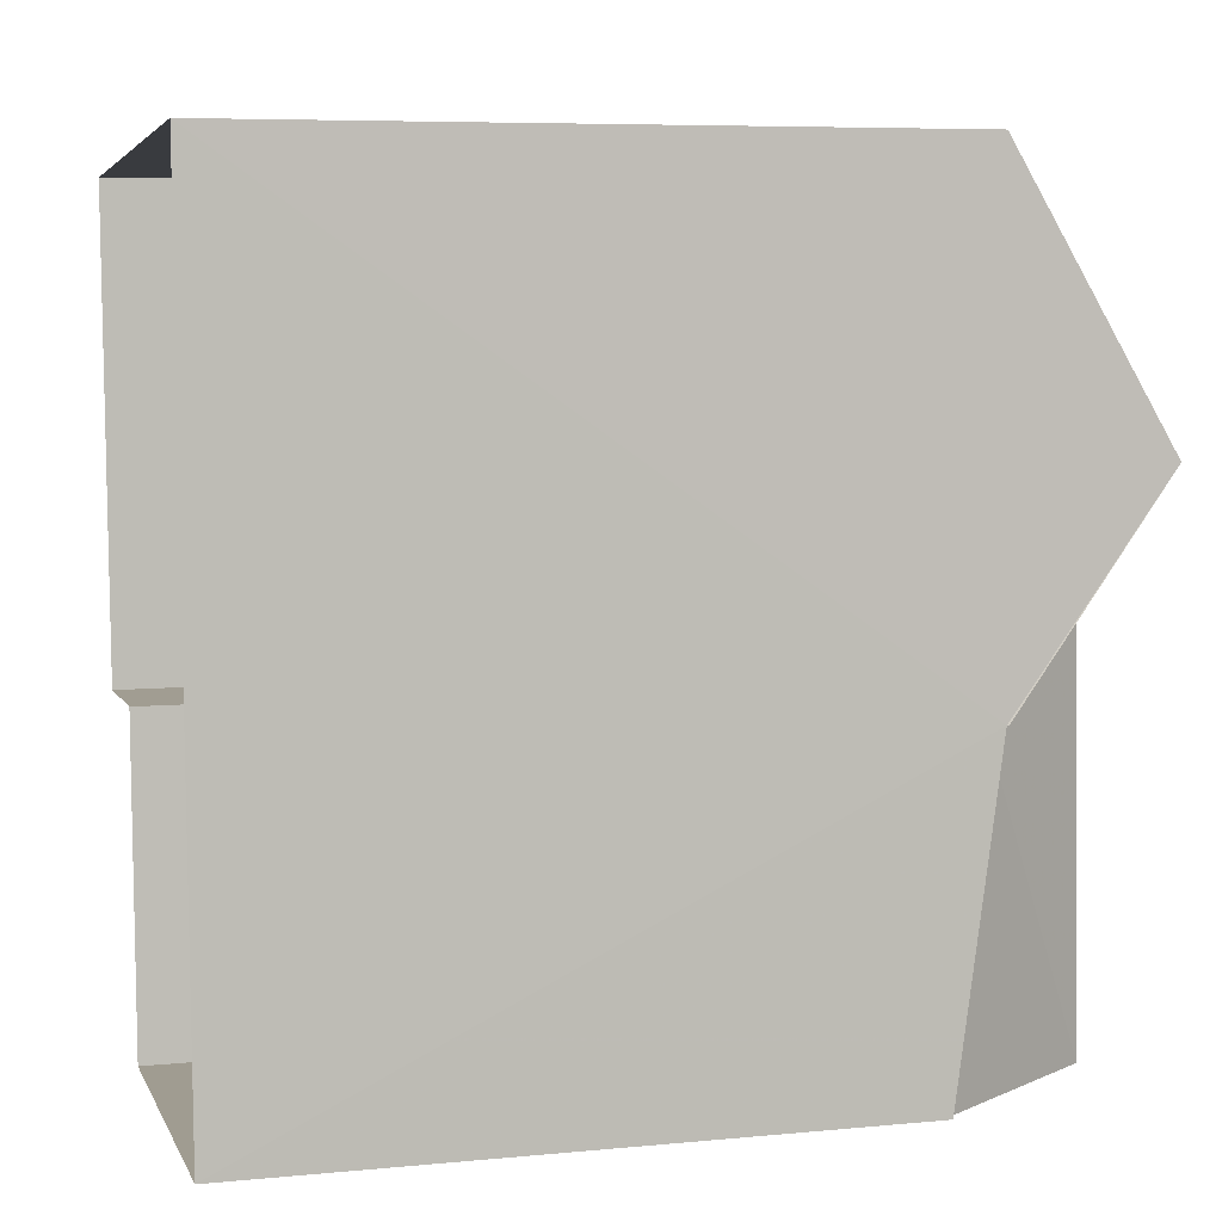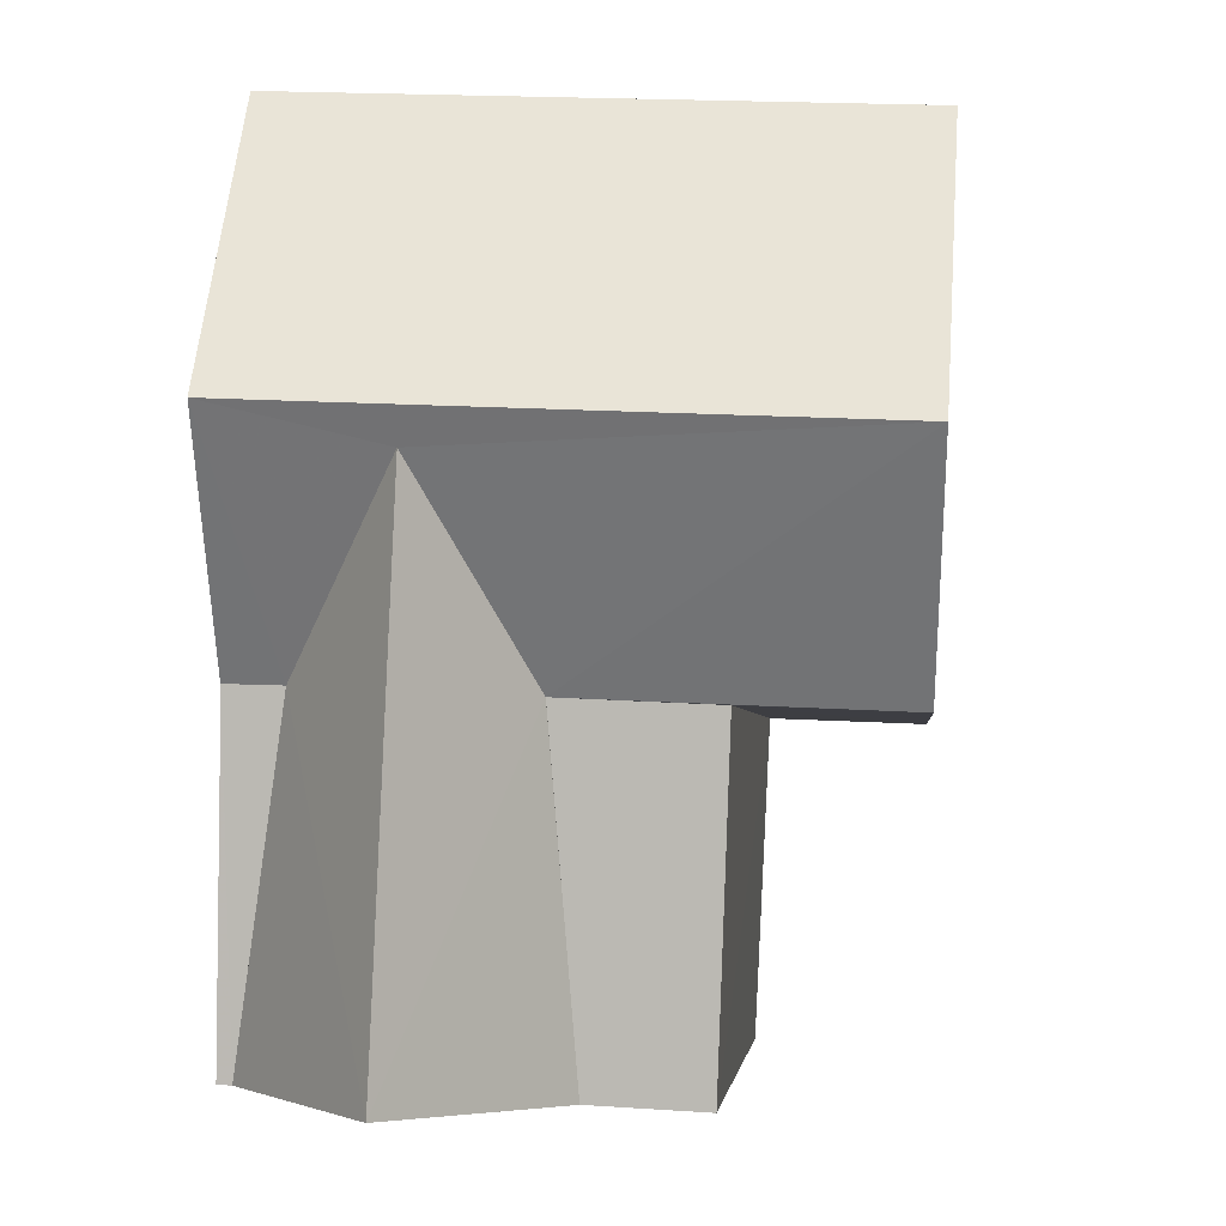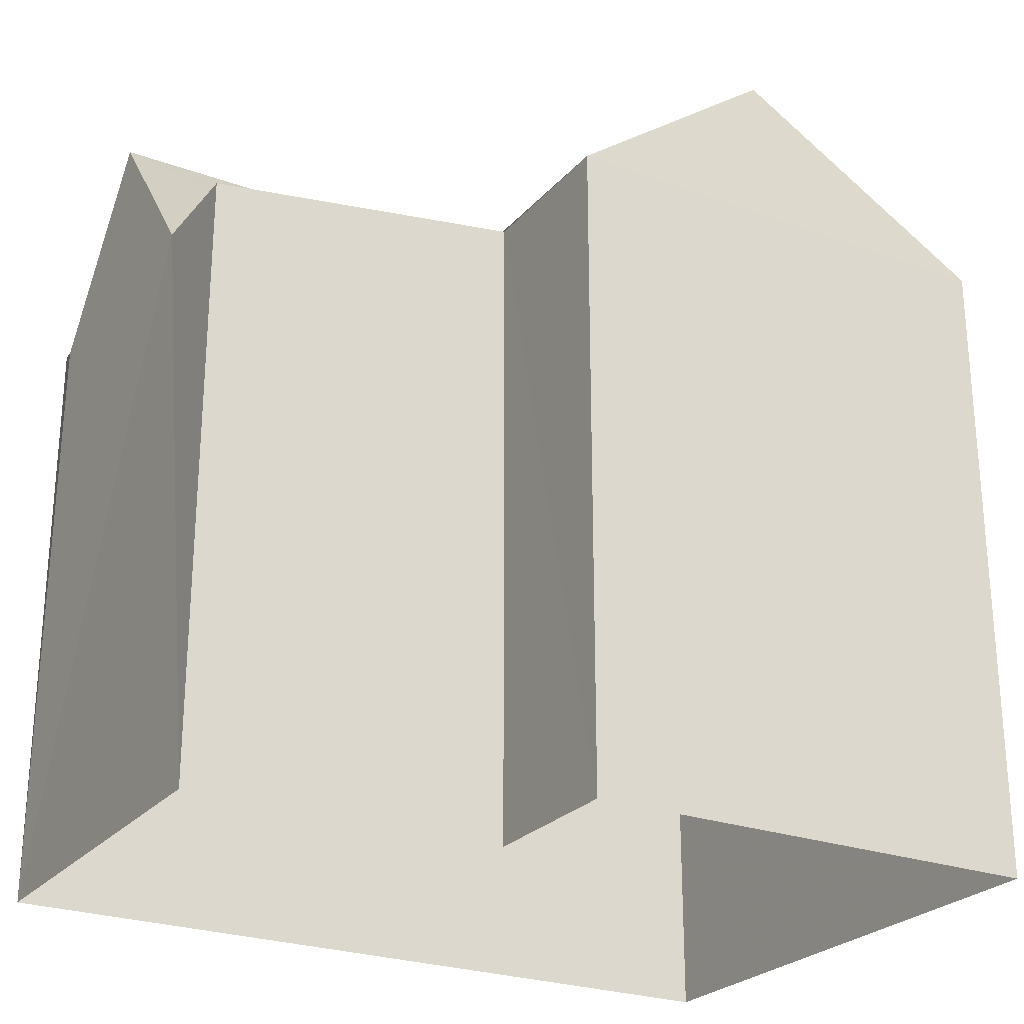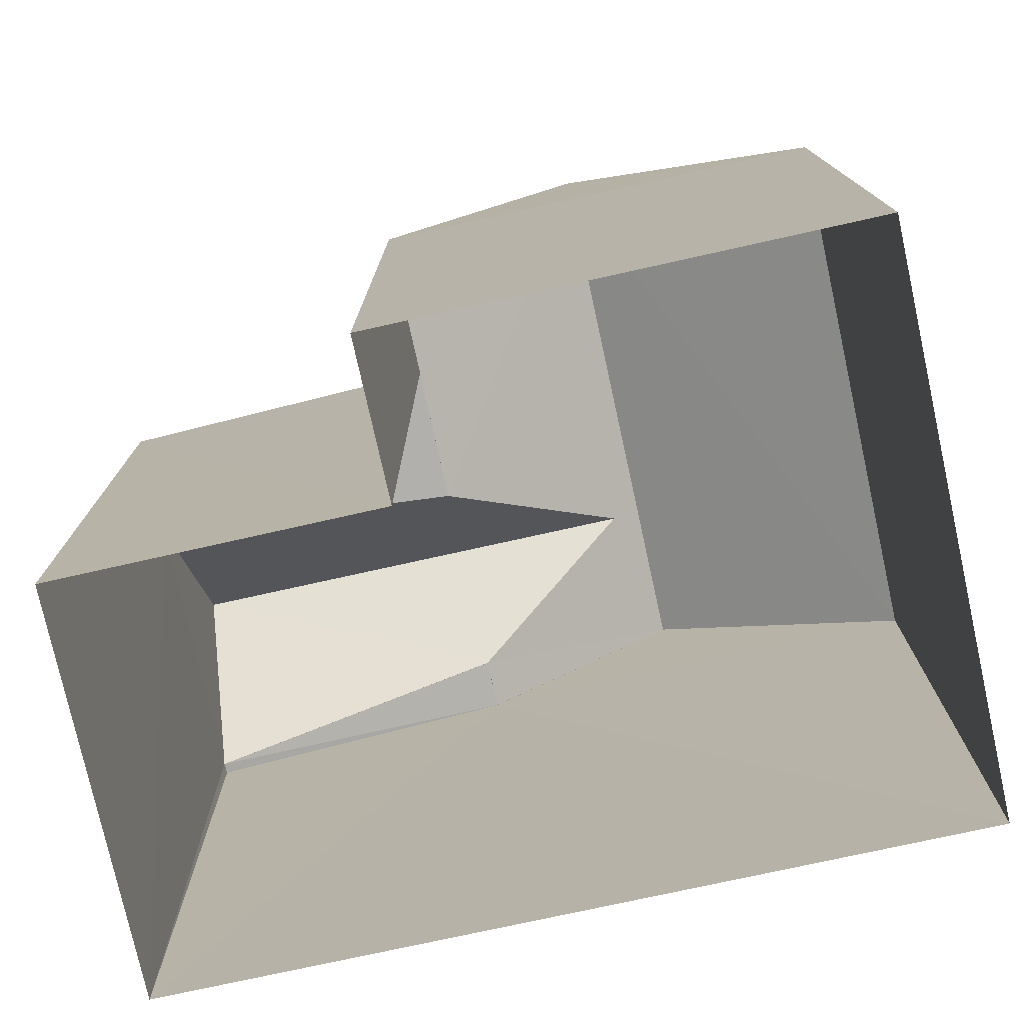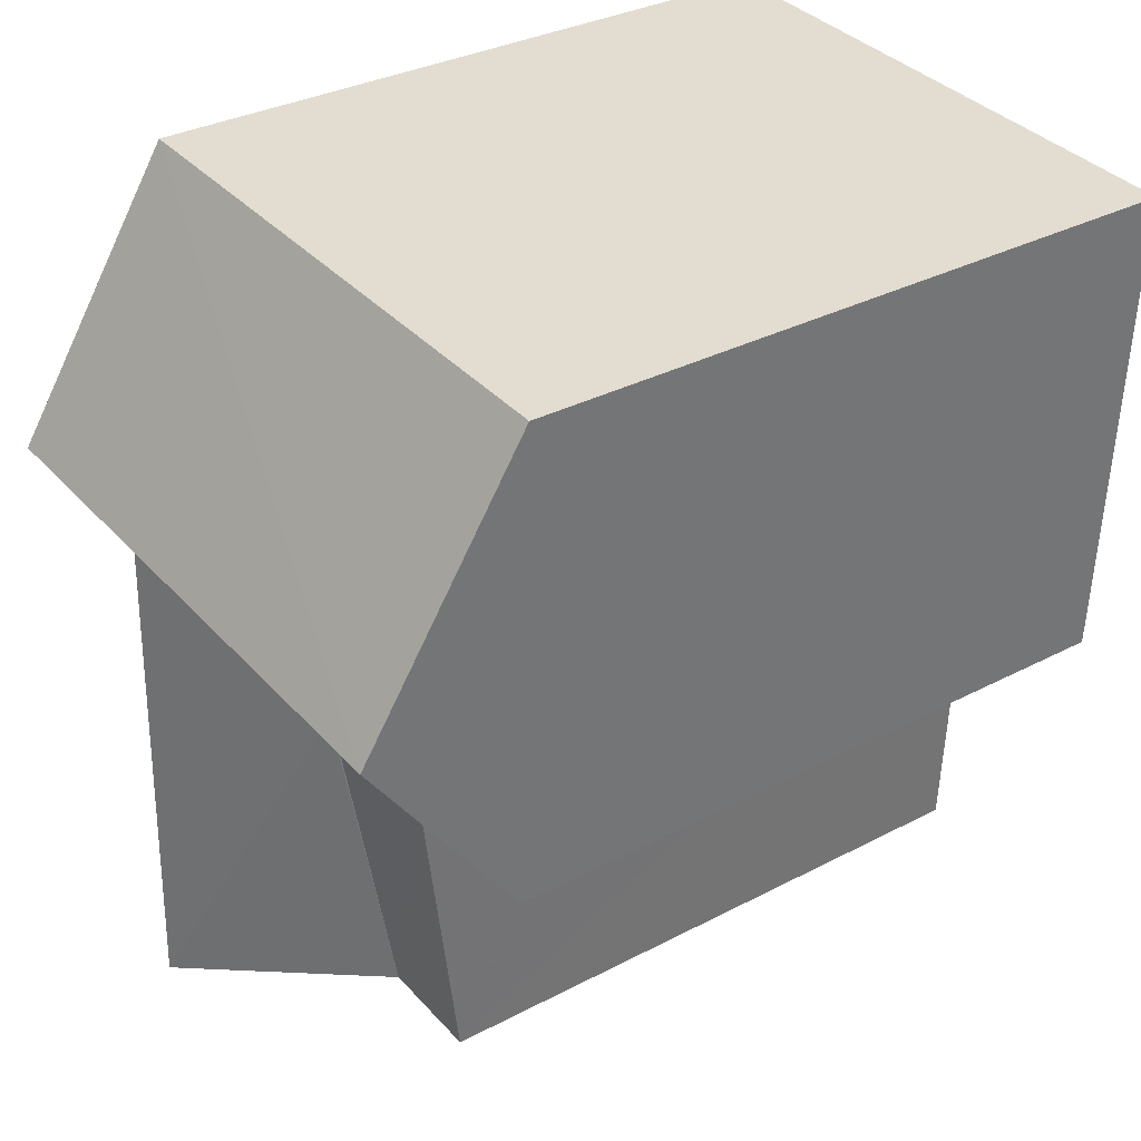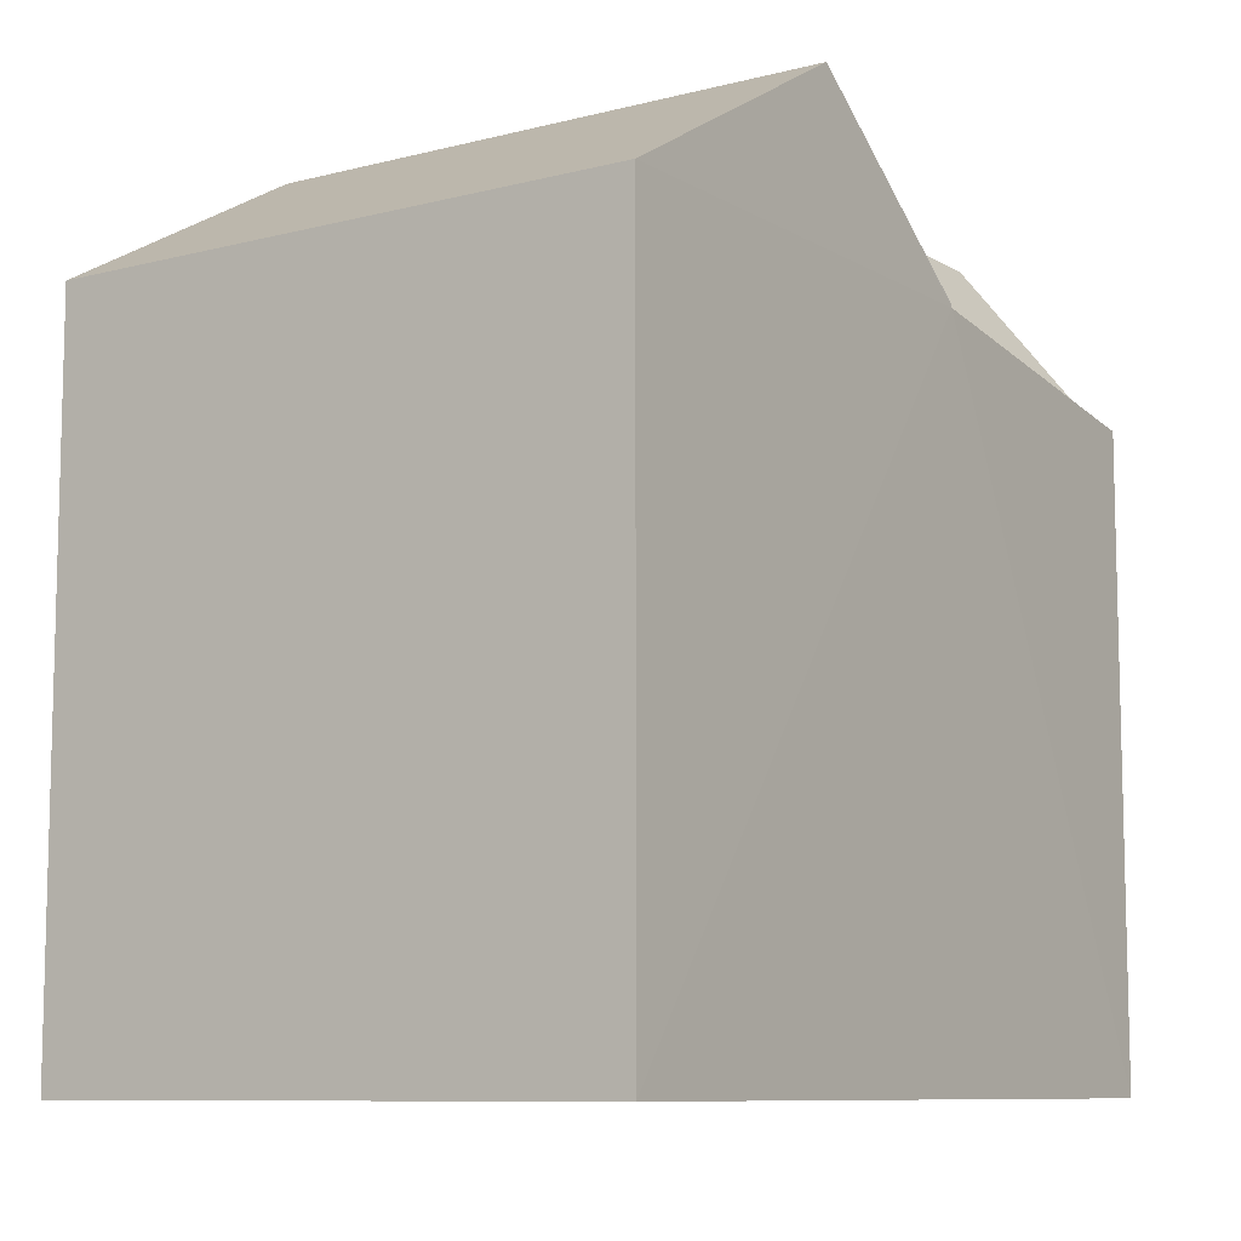
<metadata>
{"format":"obj","ext":"obj","renderer":"f3d","projection":"perspective","resolution":1024,"background":"white","views":[{"elev":6.8,"azim":-105.4,"up":"+Y"},{"elev":-3.0,"azim":5.7,"up":"+Y"},{"elev":-25.3,"azim":57.1,"up":"+Z"},{"elev":-76.6,"azim":99.9,"up":"+Z"},{"elev":32.8,"azim":54.0,"up":"+Y"},{"elev":-9.1,"azim":-148.3,"up":"+Z"}]}
</metadata>
<code>
v -3.738e+05 -1.043e+05 24.69
v -3.738e+05 -1.043e+05 24.69
v -3.738e+05 -1.043e+05 24.69
v -3.738e+05 -1.043e+05 24.69
v -3.738e+05 -1.043e+05 24.69
v -3.738e+05 -1.043e+05 24.69
v -3.738e+05 -1.043e+05 31.39
v -3.738e+05 -1.043e+05 30.9
v -3.738e+05 -1.043e+05 32.7
v -3.738e+05 -1.043e+05 32.7
v -3.738e+05 -1.043e+05 31.36
v -3.738e+05 -1.043e+05 32.93
v -3.738e+05 -1.043e+05 31.39
v -3.738e+05 -1.043e+05 31.39
v -3.738e+05 -1.043e+05 32.93
v -3.738e+05 -1.043e+05 30.9
v -3.738e+05 -1.043e+05 31.36
v -3.738e+05 -1.043e+05 31.36
v -3.738e+05 -1.043e+05 30.9
v -3.738e+05 -1.043e+05 31.36
v -3.738e+05 -1.043e+05 30.9
v -3.738e+05 -1.043e+05 31.39
v -3.738e+05 -1.043e+05 31.39
v -3.738e+05 -1.043e+05 31.39
f 1 2 3
f 3 2 4
f 4 2 5
f 2 6 5
f 7 8 9
f 9 10 7
f 11 8 7
f 12 13 14
f 15 12 14
f 16 17 18
f 16 19 17
f 20 21 8
f 11 20 8
f 15 22 7
f 12 15 10
f 23 24 12
f 23 12 10
f 15 7 10
f 18 23 16
f 16 23 9
f 23 10 9
f 11 7 22
f 20 11 22
f 6 16 5
f 5 8 21
f 6 19 16
f 8 16 9
f 5 16 8
f 15 14 20
f 14 4 20
f 22 15 20
f 20 5 21
f 20 4 5
f 2 17 19
f 6 2 19
f 14 3 4
f 14 13 3
f 17 1 24
f 17 24 23
f 2 1 17
f 17 23 18
f 24 1 13
f 24 13 12
f 1 3 13

</code>
